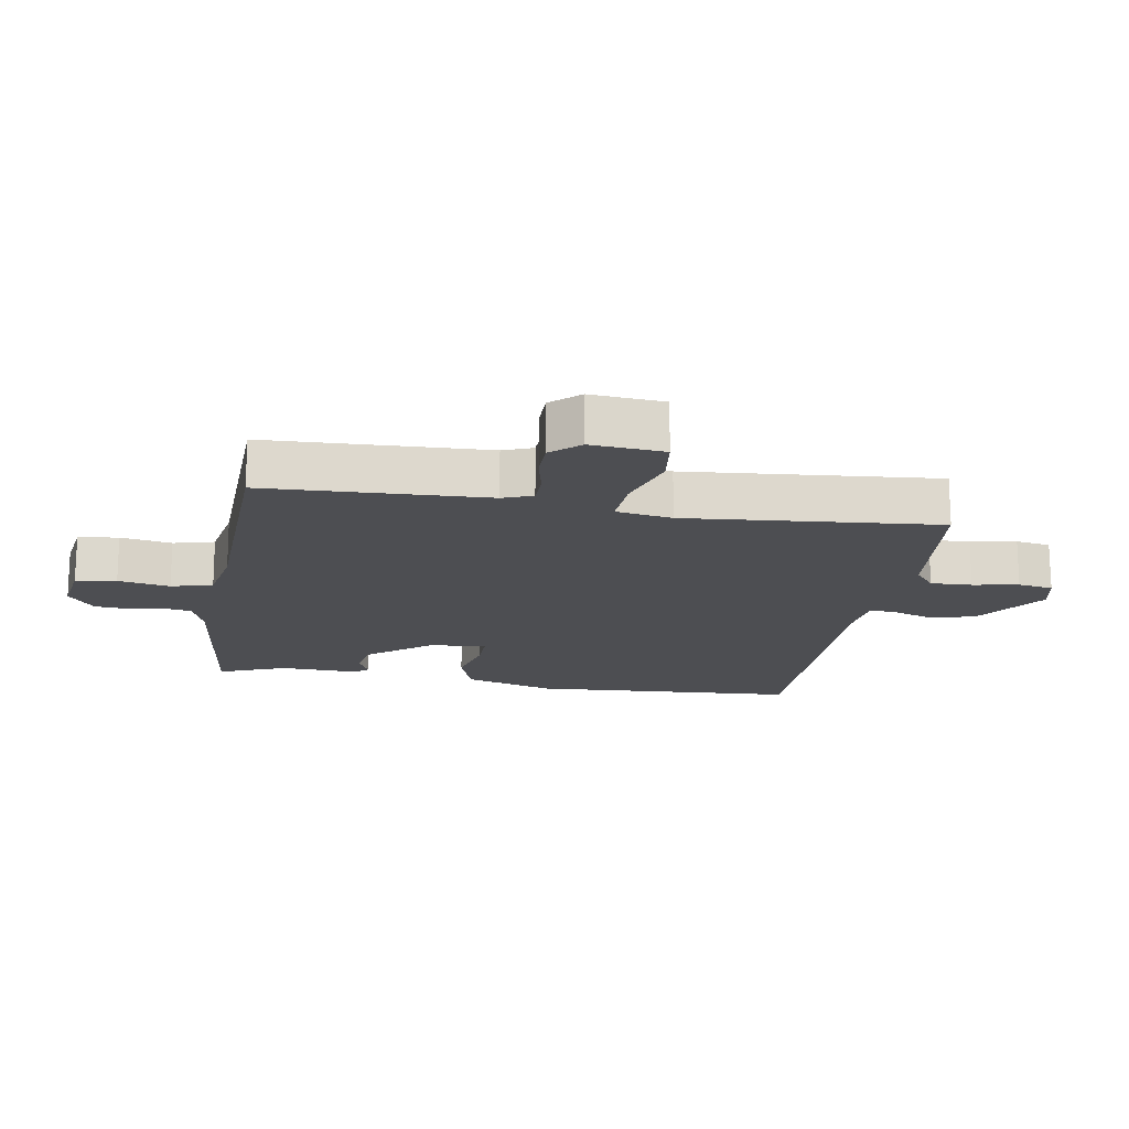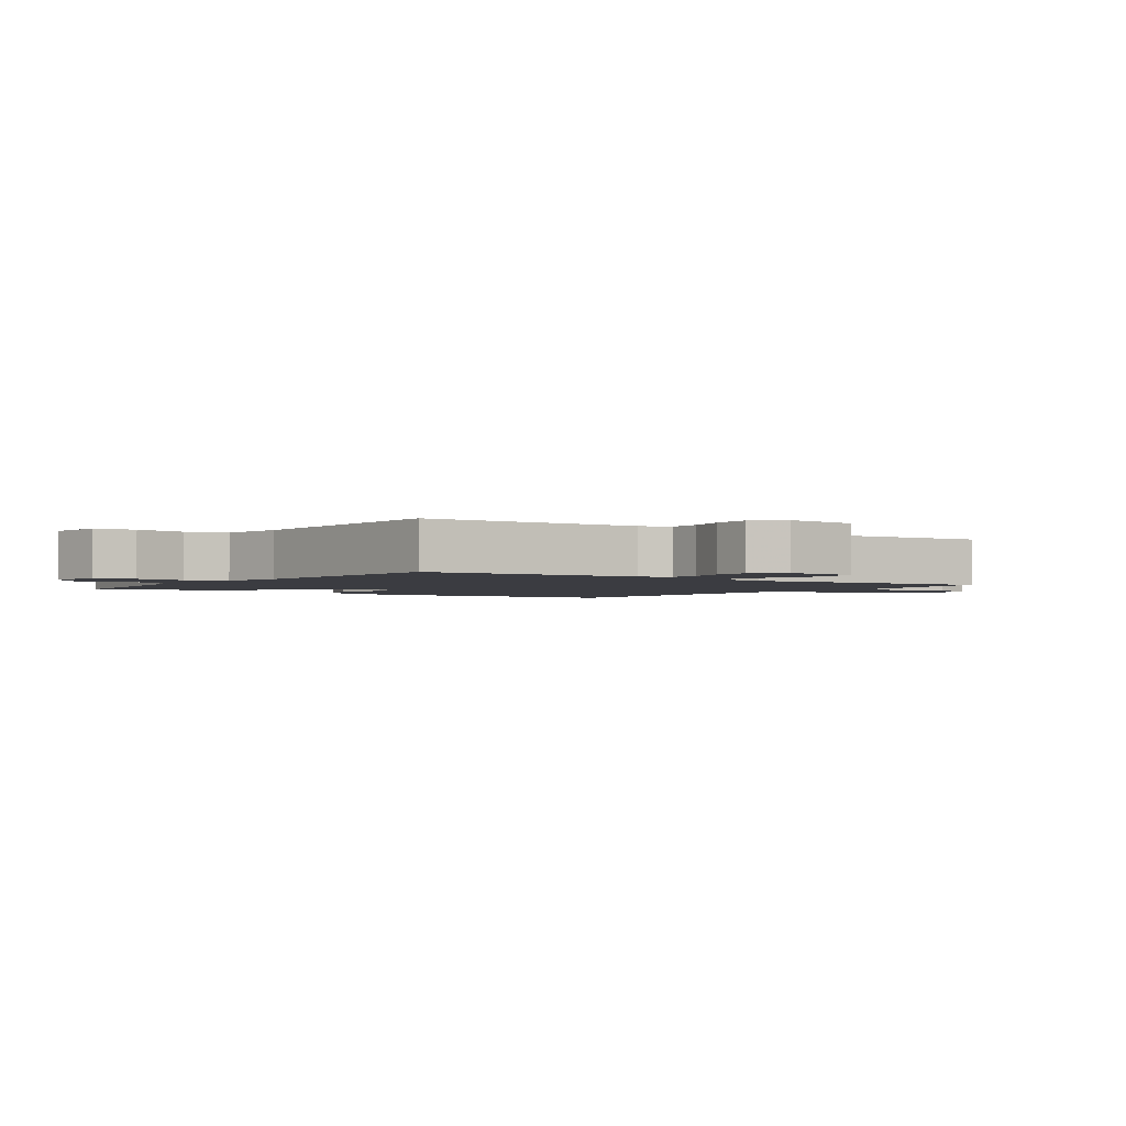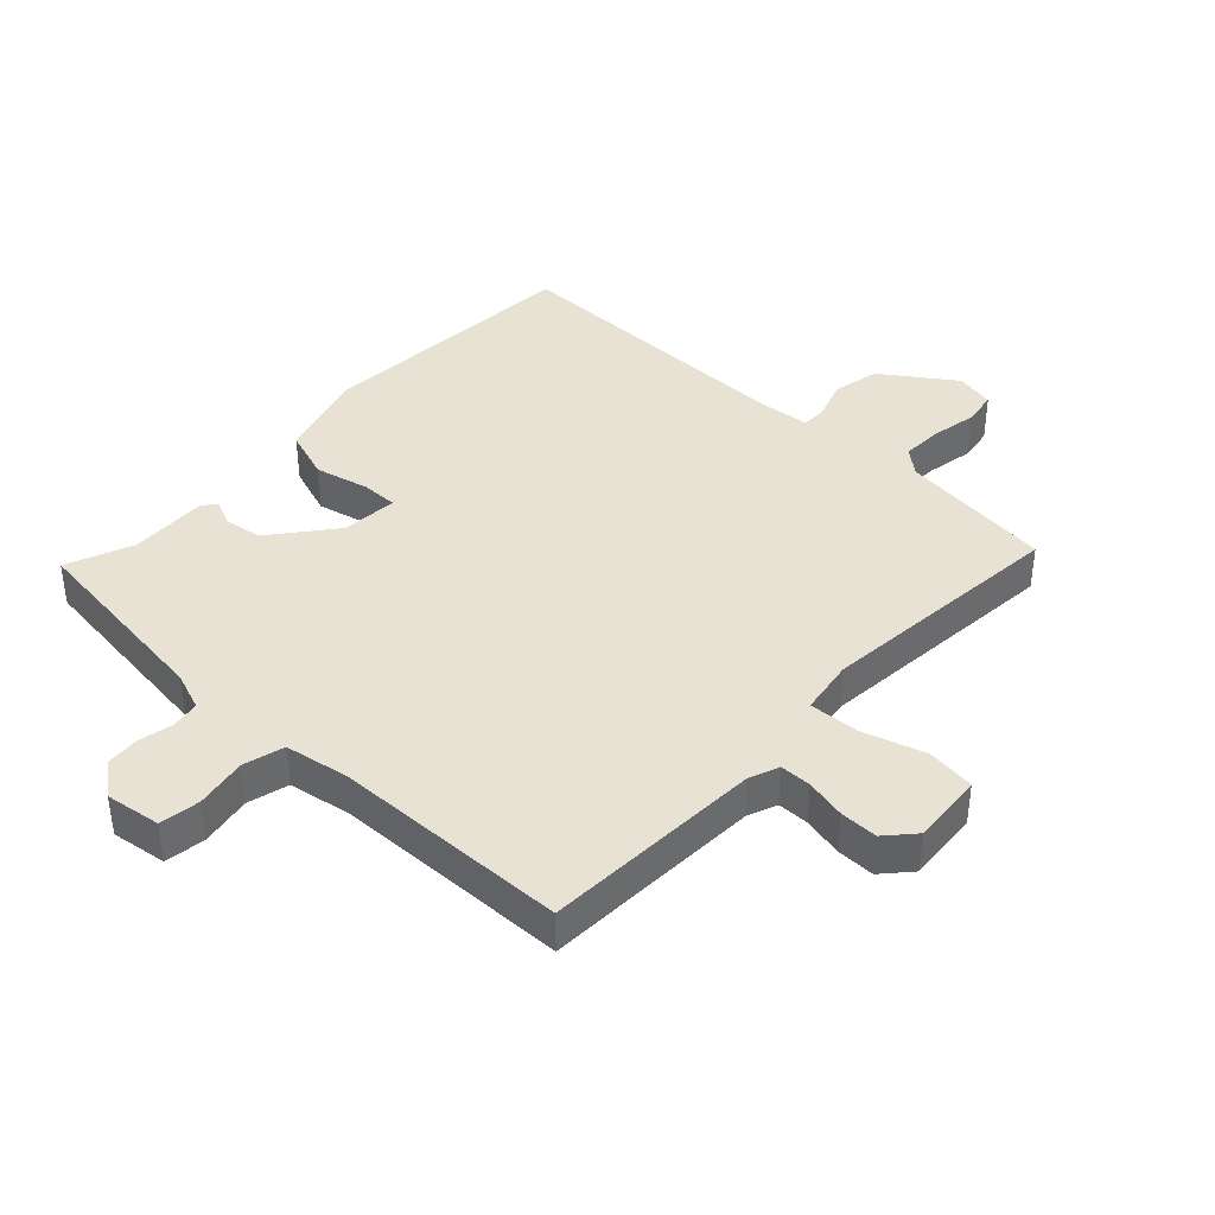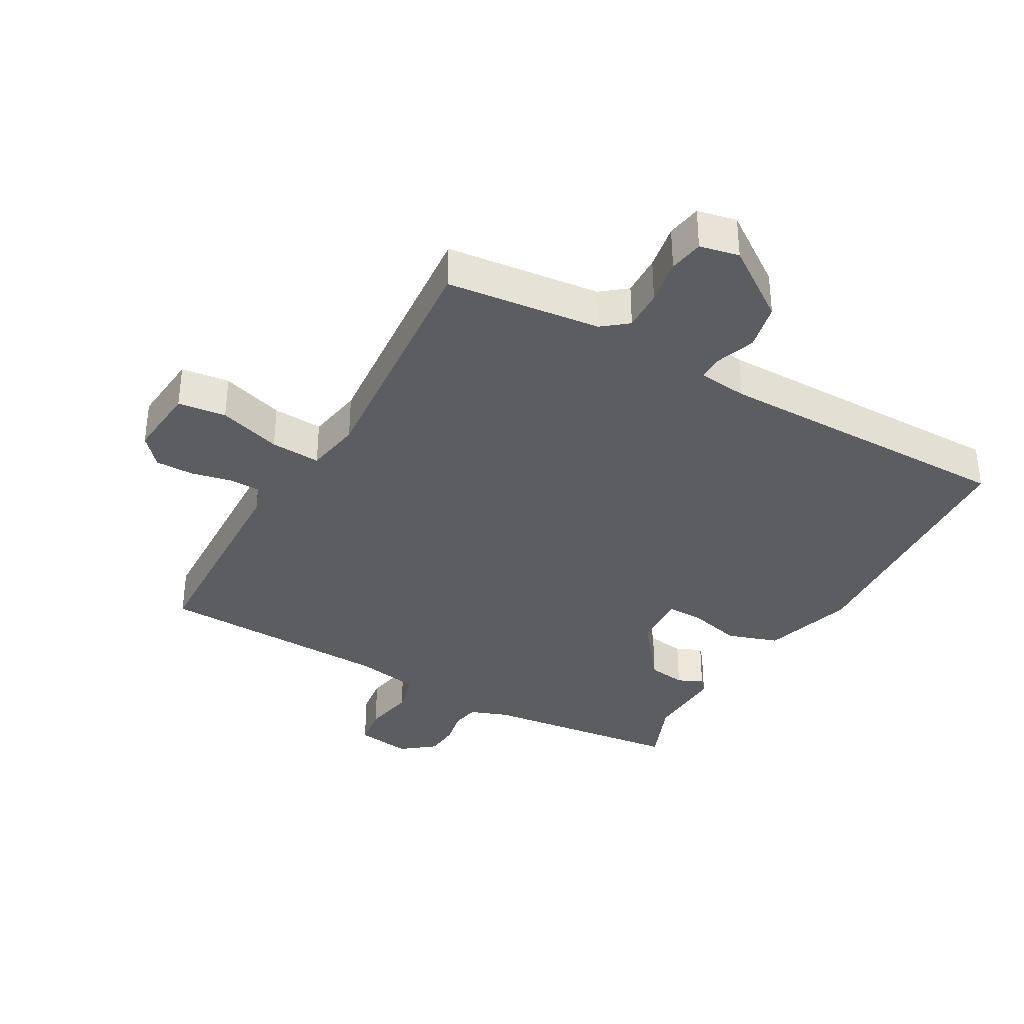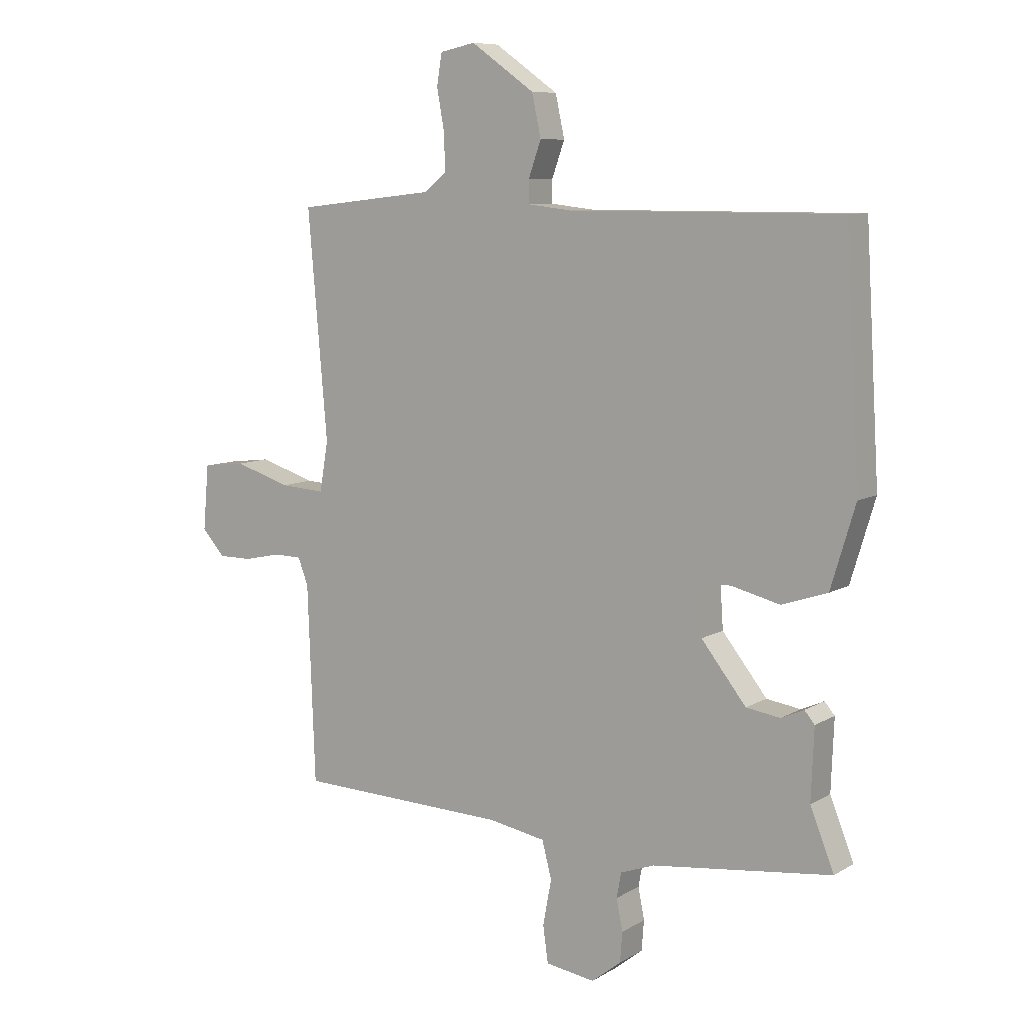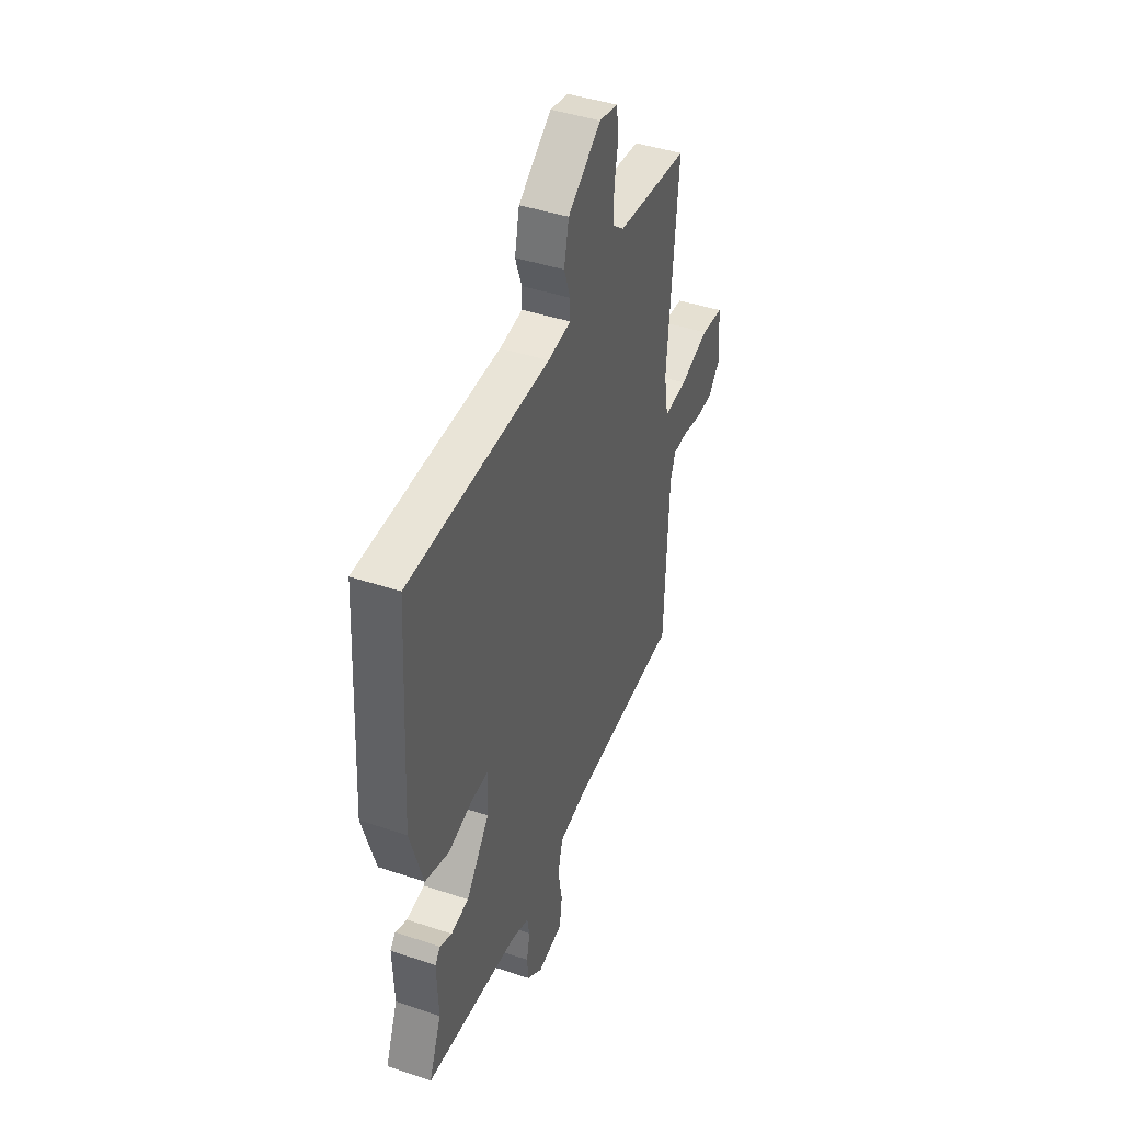
<metadata>
{"format":"obj","ext":"obj","renderer":"f3d","projection":"perspective","resolution":1024,"background":"white","views":[{"elev":-17.2,"azim":-99.4,"up":"+Y"},{"elev":-2.2,"azim":-125.2,"up":"+Y"},{"elev":40.0,"azim":-136.5,"up":"+Y"},{"elev":-35.8,"azim":-29.6,"up":"+Y"},{"elev":8.5,"azim":33.3,"up":"+Z"},{"elev":43.2,"azim":111.6,"up":"+Z"}]}
</metadata>
<code>
v -0.5 0.07 -0.5
v -0.513 0.07 -0.152
v -0.531 0.07 -0.105
v -0.581 0.07 -0.104
v -0.645 0.07 -0.118
v -0.705 0.07 -0.118
v -0.745 0.07 -0.073
v -0.735 0.07 0.042
v -0.659 0.07 0.051
v -0.56 0.07 0.02
v -0.481 0.07 0.015
v -0.466 0.07 0.103
v -0.5 0.07 0.5
v -0.257 0.07 0.527
v -0.217 0.07 0.559
v -0.219 0.07 0.624
v -0.232 0.07 0.696
v -0.223 0.07 0.751
v -0.161 0.07 0.764
v -0.049 0.07 0.685
v -0.033 0.07 0.611
v -0.055 0.07 0.549
v -0.055 0.07 0.509
v 0.023 0.07 0.5
v 0.5 0.07 0.5
v 0.525 0.07 0.079
v 0.482 0.07 -0.064
v 0.402 0.07 -0.091
v 0.317 0.07 -0.07
v 0.26 0.07 -0.069
v 0.266 0.07 -0.158
v 0.345 0.07 -0.258
v 0.405 0.07 -0.267
v 0.445 0.07 -0.249
v 0.463 0.07 -0.27
v 0.458 0.07 -0.395
v 0.5 0.07 -0.5
v 0.184 0.07 -0.538
v 0.124 0.07 -0.56
v 0.116 0.07 -0.604
v 0.127 0.07 -0.659
v 0.123 0.07 -0.712
v 0.071 0.07 -0.753
v -0.016 0.07 -0.74
v -0.025 0.07 -0.676
v -0.01 0.07 -0.595
v -0.027 0.07 -0.53
v -0.128 0.07 -0.512
v -0.5 0 -0.5
v -0.513 0 -0.152
v -0.531 0 -0.105
v -0.581 0 -0.104
v -0.645 0 -0.118
v -0.705 0 -0.118
v -0.745 0 -0.073
v -0.735 0 0.042
v -0.659 0 0.051
v -0.56 0 0.02
v -0.481 0 0.015
v -0.466 0 0.103
v -0.5 0 0.5
v -0.257 0 0.527
v -0.217 0 0.559
v -0.219 0 0.624
v -0.232 0 0.696
v -0.223 0 0.751
v -0.161 0 0.764
v -0.049 0 0.685
v -0.033 0 0.611
v -0.055 0 0.549
v -0.055 0 0.509
v 0.023 0 0.5
v 0.5 0 0.5
v 0.525 0 0.079
v 0.482 0 -0.064
v 0.402 0 -0.091
v 0.317 0 -0.07
v 0.26 0 -0.069
v 0.266 0 -0.158
v 0.345 0 -0.258
v 0.405 0 -0.267
v 0.445 0 -0.249
v 0.463 0 -0.27
v 0.458 0 -0.395
v 0.5 0 -0.5
v 0.184 0 -0.538
v 0.124 0 -0.56
v 0.116 0 -0.604
v 0.127 0 -0.659
v 0.123 0 -0.712
v 0.071 0 -0.753
v -0.016 0 -0.74
v -0.025 0 -0.676
v -0.01 0 -0.595
v -0.027 0 -0.53
v -0.128 0 -0.512
f 44 45 46
f 43 44 46
f 42 43 46
f 41 42 46
f 40 41 46
f 39 40 46 47
f 38 39 47
f 38 47 48
f 37 38 48
f 36 37 48
f 35 36 48
f 34 35 48
f 33 34 48
f 27 28 29
f 26 27 29
f 25 26 29
f 24 25 29
f 23 24 29 30
f 20 21 22
f 19 20 22
f 18 19 22
f 17 18 22
f 16 17 22
f 15 16 22 23
f 23 30 31
f 15 23 31
f 14 15 31
f 8 9 10
f 7 8 10
f 6 7 10
f 5 6 10
f 4 5 10
f 3 4 10 11
f 2 3 11
f 48 1 2
f 33 48 2
f 32 33 2
f 12 13 14 31
f 11 12 31 32
f 2 11 32
f 94 93 92
f 94 92 91
f 94 91 90
f 94 90 89
f 94 89 88
f 95 94 88 87
f 95 87 86
f 96 95 86
f 96 86 85
f 96 85 84
f 96 84 83
f 96 83 82
f 96 82 81
f 77 76 75
f 77 75 74
f 77 74 73
f 77 73 72
f 78 77 72 71
f 70 69 68
f 70 68 67
f 70 67 66
f 70 66 65
f 70 65 64
f 71 70 64 63
f 79 78 71
f 79 71 63
f 79 63 62
f 58 57 56
f 58 56 55
f 58 55 54
f 58 54 53
f 58 53 52
f 59 58 52 51
f 59 51 50
f 50 49 96
f 50 96 81
f 50 81 80
f 79 62 61 60
f 80 79 60 59
f 80 59 50
f 1 49 50 2
f 2 50 51 3
f 3 51 52 4
f 4 52 53 5
f 5 53 54 6
f 6 54 55 7
f 7 55 56 8
f 8 56 57 9
f 9 57 58 10
f 10 58 59 11
f 11 59 60 12
f 12 60 61 13
f 13 61 62 14
f 14 62 63 15
f 15 63 64 16
f 16 64 65 17
f 17 65 66 18
f 18 66 67 19
f 19 67 68 20
f 20 68 69 21
f 21 69 70 22
f 22 70 71 23
f 23 71 72 24
f 24 72 73 25
f 25 73 74 26
f 26 74 75 27
f 27 75 76 28
f 28 76 77 29
f 29 77 78 30
f 30 78 79 31
f 31 79 80 32
f 32 80 81 33
f 33 81 82 34
f 34 82 83 35
f 35 83 84 36
f 36 84 85 37
f 37 85 86 38
f 38 86 87 39
f 39 87 88 40
f 40 88 89 41
f 41 89 90 42
f 42 90 91 43
f 43 91 92 44
f 44 92 93 45
f 45 93 94 46
f 46 94 95 47
f 47 95 96 48
f 48 96 49 1

</code>
